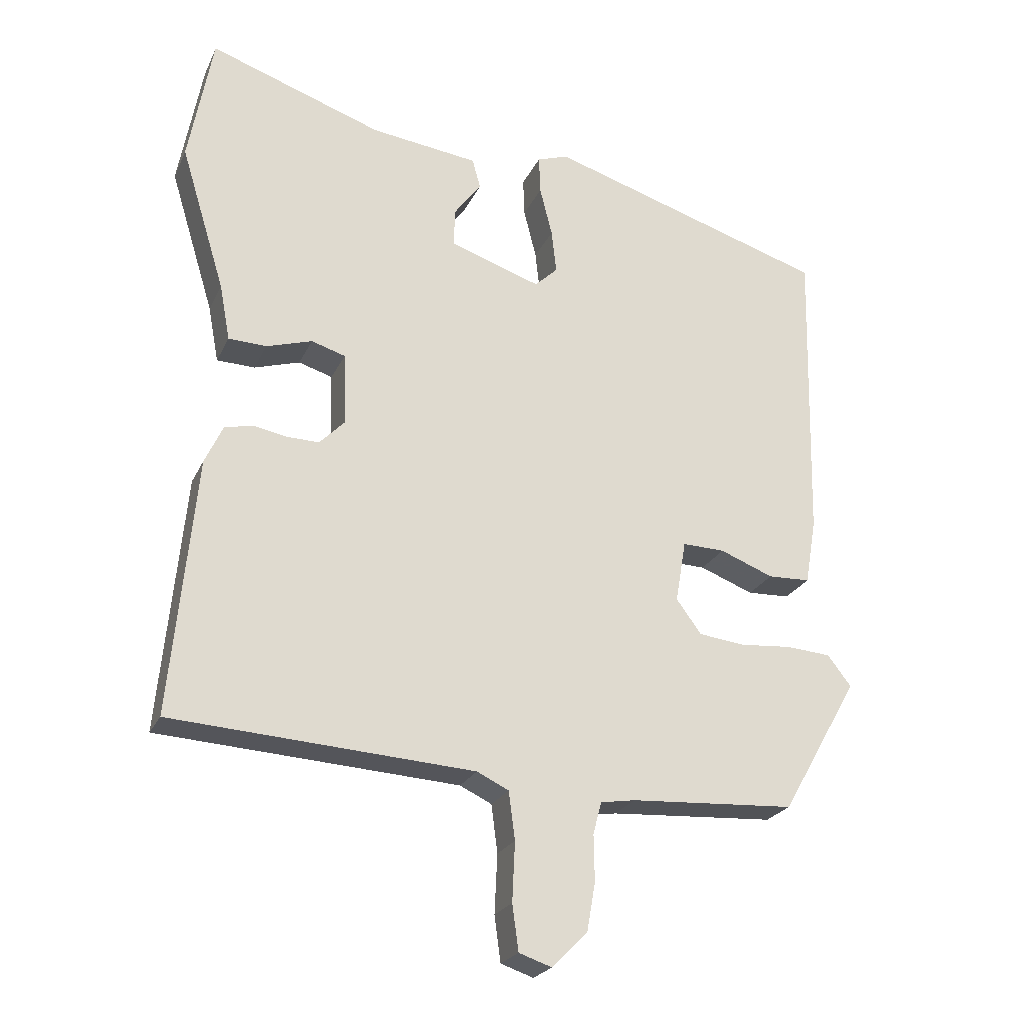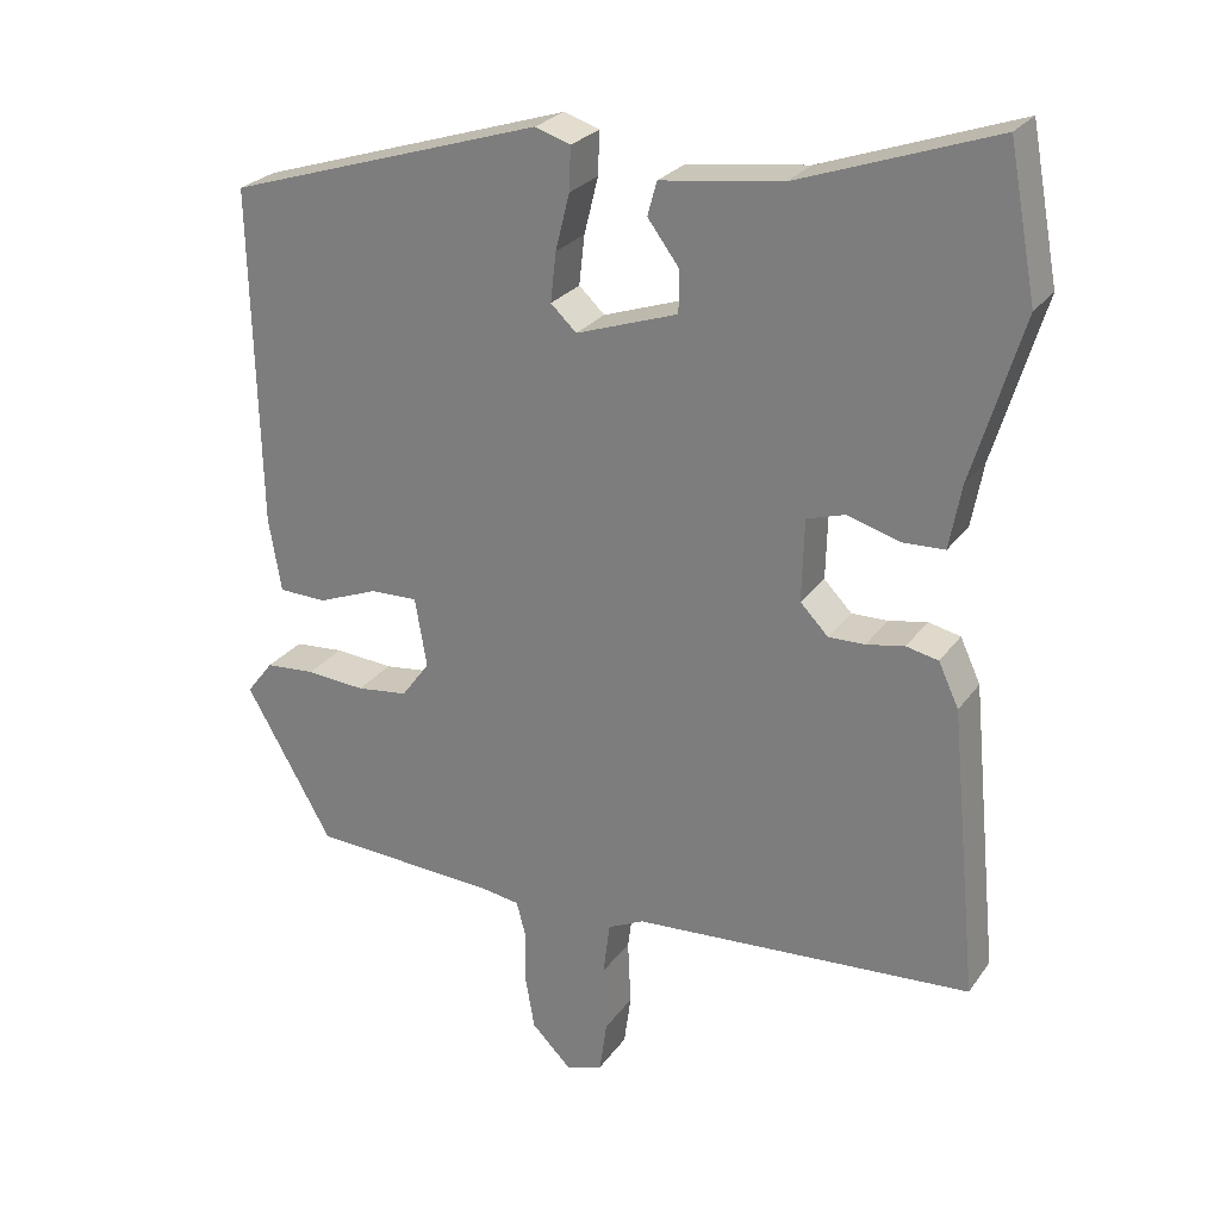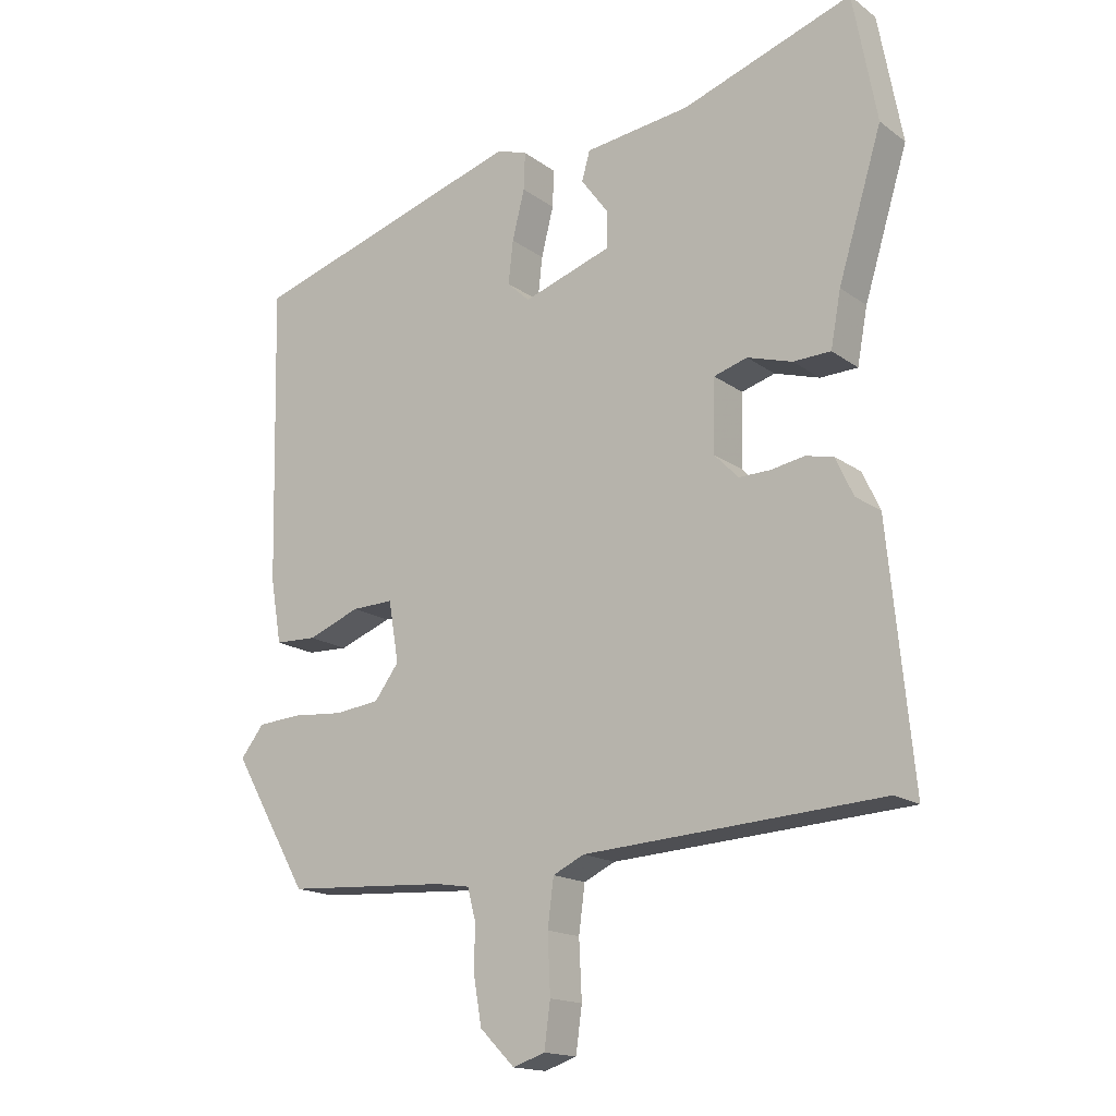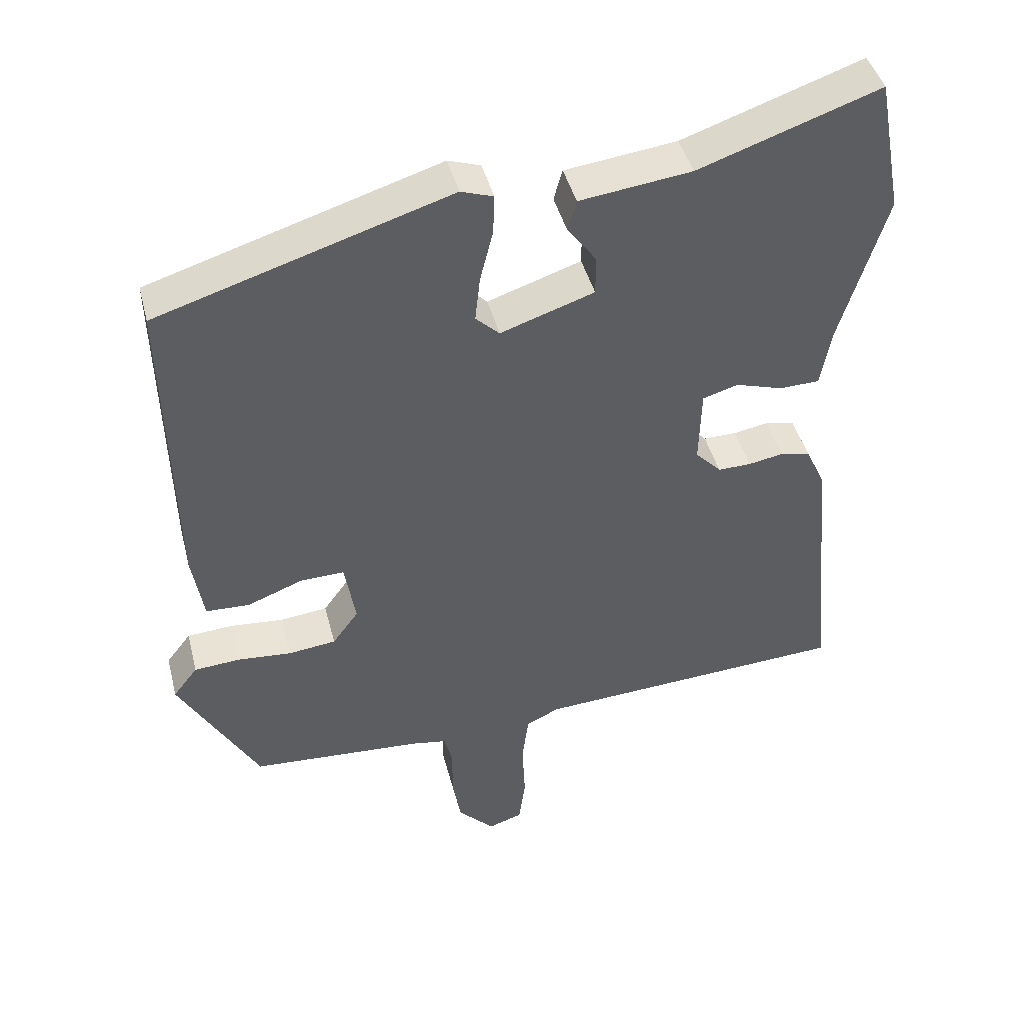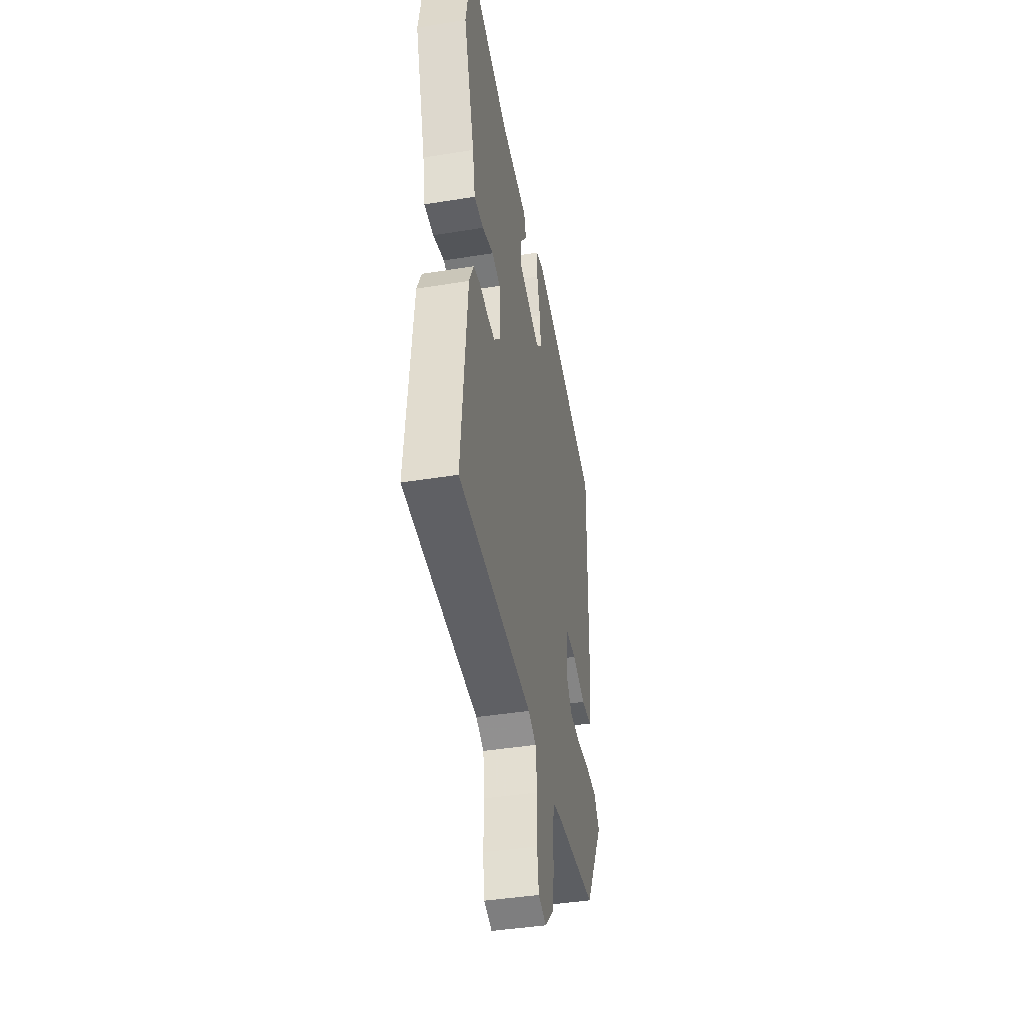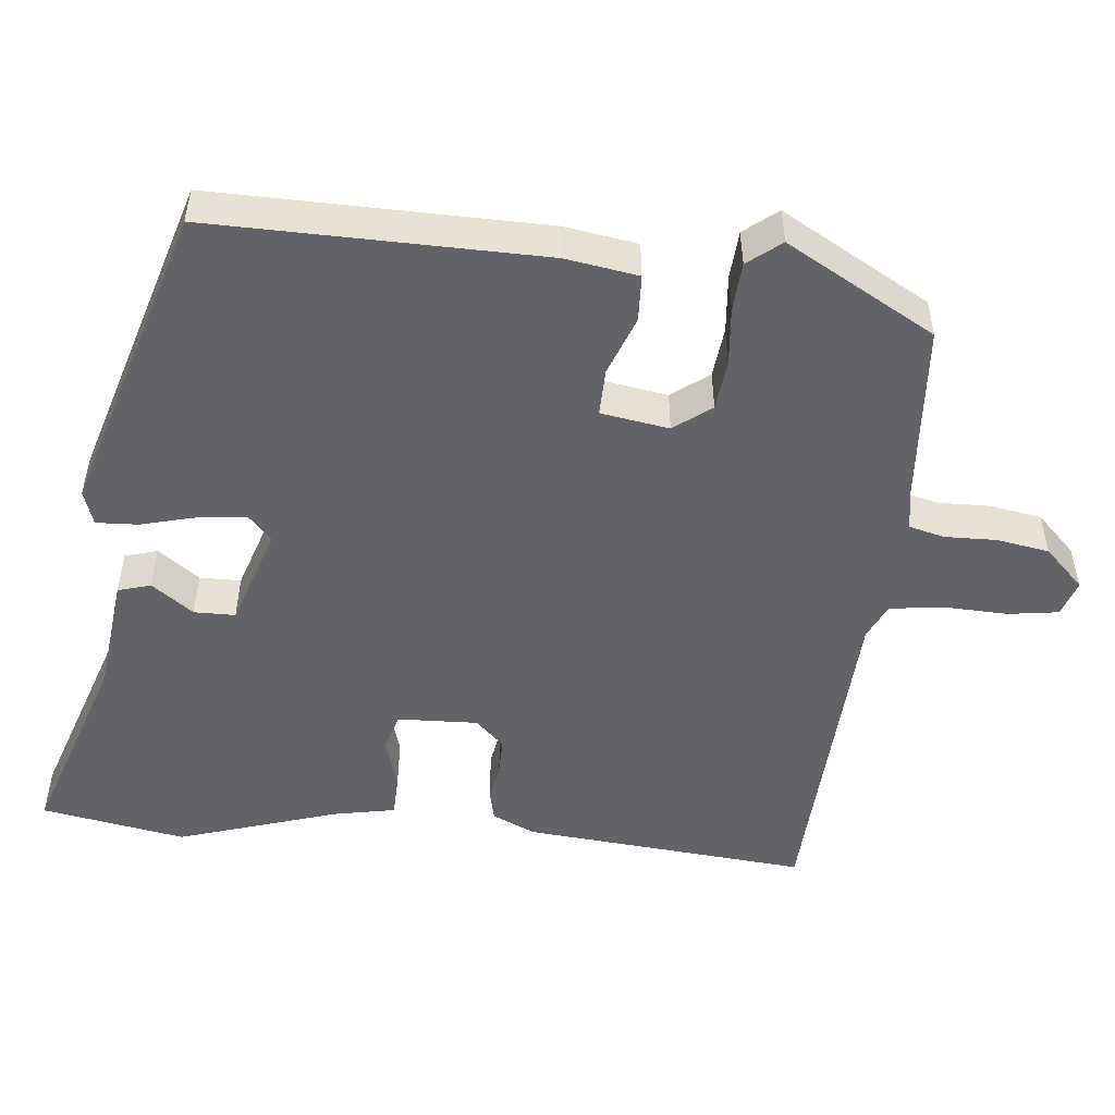
<metadata>
{"format":"obj","ext":"obj","renderer":"f3d","projection":"perspective","resolution":1024,"background":"white","views":[{"elev":-23.6,"azim":-20.1,"up":"+Z"},{"elev":25.8,"azim":-152.7,"up":"+Z"},{"elev":-16.3,"azim":-145.2,"up":"+Z"},{"elev":43.3,"azim":165.9,"up":"+Z"},{"elev":-41.4,"azim":-78.8,"up":"+Z"},{"elev":-51.0,"azim":84.8,"up":"+Y"}]}
</metadata>
<code>
v -0.515 0.07 0.418
v -0.48 0.07 0.606
v -0.23 0.07 0.519
v -0.075 0.07 0.499
v -0.063 0.07 0.456
v -0.103 0.07 0.402
v -0.103 0.07 0.348
v 0.027 0.07 0.304
v 0.06 0.07 0.335
v 0.053 0.07 0.398
v 0.035 0.07 0.47
v 0.033 0.07 0.525
v 0.078 0.07 0.54
v 0.483 0.07 0.413
v 0.473 0.07 -0.021
v 0.457 0.07 -0.116
v 0.396 0.07 -0.118
v 0.319 0.07 -0.088
v 0.258 0.07 -0.086
v 0.243 0.07 -0.175
v 0.279 0.07 -0.224
v 0.345 0.07 -0.232
v 0.42 0.07 -0.226
v 0.484 0.07 -0.231
v 0.518 0.07 -0.275
v 0.407 0.07 -0.469
v 0.169 0.07 -0.483
v 0.119 0.07 -0.491
v 0.107 0.07 -0.537
v 0.108 0.07 -0.604
v 0.096 0.07 -0.673
v 0.045 0.07 -0.724
v -0.002 0.07 -0.708
v -0.011 0.07 -0.642
v -0.007 0.07 -0.557
v -0.016 0.07 -0.488
v -0.062 0.07 -0.466
v -0.497 0.07 -0.438
v -0.461 0.07 -0.067
v -0.435 0.07 -0.011
v -0.394 0.07 -0.002
v -0.345 0.07 -0.011
v -0.299 0.07 -0.012
v -0.263 0.07 0.025
v -0.266 0.07 0.13
v -0.315 0.07 0.145
v -0.381 0.07 0.125
v -0.436 0.07 0.127
v -0.451 0.07 0.208
v -0.515 0 0.418
v -0.48 0 0.606
v -0.23 0 0.519
v -0.075 0 0.499
v -0.063 0 0.456
v -0.103 0 0.402
v -0.103 0 0.348
v 0.027 0 0.304
v 0.06 0 0.335
v 0.053 0 0.398
v 0.035 0 0.47
v 0.033 0 0.525
v 0.078 0 0.54
v 0.483 0 0.413
v 0.473 0 -0.021
v 0.457 0 -0.116
v 0.396 0 -0.118
v 0.319 0 -0.088
v 0.258 0 -0.086
v 0.243 0 -0.175
v 0.279 0 -0.224
v 0.345 0 -0.232
v 0.42 0 -0.226
v 0.484 0 -0.231
v 0.518 0 -0.275
v 0.407 0 -0.469
v 0.169 0 -0.483
v 0.119 0 -0.491
v 0.107 0 -0.537
v 0.108 0 -0.604
v 0.096 0 -0.673
v 0.045 0 -0.724
v -0.002 0 -0.708
v -0.011 0 -0.642
v -0.007 0 -0.557
v -0.016 0 -0.488
v -0.062 0 -0.466
v -0.497 0 -0.438
v -0.461 0 -0.067
v -0.435 0 -0.011
v -0.394 0 -0.002
v -0.345 0 -0.011
v -0.299 0 -0.012
v -0.263 0 0.025
v -0.266 0 0.13
v -0.315 0 0.145
v -0.381 0 0.125
v -0.436 0 0.127
v -0.451 0 0.208
f 46 47 48 49
f 45 46 49 1
f 39 40 41 42
f 37 38 39 42
f 36 37 42 43
f 32 33 34 35
f 32 35 36
f 29 30 31 32
f 28 29 32 36
f 27 28 36 43
f 22 23 24 25
f 21 22 25 26
f 20 21 26 27
f 15 16 17 18
f 15 18 19
f 14 15 19
f 13 14 19
f 10 11 12 13
f 9 10 13 19
f 8 9 19 20
f 3 4 5 6
f 3 6 7
f 45 1 2 3
f 44 45 3 7
f 27 43 44
f 20 27 44
f 7 8 20 44
f 98 97 96 95
f 50 98 95 94
f 91 90 89 88
f 91 88 87 86
f 92 91 86 85
f 84 83 82 81
f 85 84 81
f 81 80 79 78
f 85 81 78 77
f 92 85 77 76
f 74 73 72 71
f 75 74 71 70
f 76 75 70 69
f 67 66 65 64
f 68 67 64
f 68 64 63
f 68 63 62
f 62 61 60 59
f 68 62 59 58
f 69 68 58 57
f 55 54 53 52
f 56 55 52
f 52 51 50 94
f 56 52 94 93
f 93 92 76
f 93 76 69
f 93 69 57 56
f 1 50 51 2
f 2 51 52 3
f 3 52 53 4
f 4 53 54 5
f 5 54 55 6
f 6 55 56 7
f 7 56 57 8
f 8 57 58 9
f 9 58 59 10
f 10 59 60 11
f 11 60 61 12
f 12 61 62 13
f 13 62 63 14
f 14 63 64 15
f 15 64 65 16
f 16 65 66 17
f 17 66 67 18
f 18 67 68 19
f 19 68 69 20
f 20 69 70 21
f 21 70 71 22
f 22 71 72 23
f 23 72 73 24
f 24 73 74 25
f 25 74 75 26
f 26 75 76 27
f 27 76 77 28
f 28 77 78 29
f 29 78 79 30
f 30 79 80 31
f 31 80 81 32
f 32 81 82 33
f 33 82 83 34
f 34 83 84 35
f 35 84 85 36
f 36 85 86 37
f 37 86 87 38
f 38 87 88 39
f 39 88 89 40
f 40 89 90 41
f 41 90 91 42
f 42 91 92 43
f 43 92 93 44
f 44 93 94 45
f 45 94 95 46
f 46 95 96 47
f 47 96 97 48
f 48 97 98 49
f 49 98 50 1

</code>
